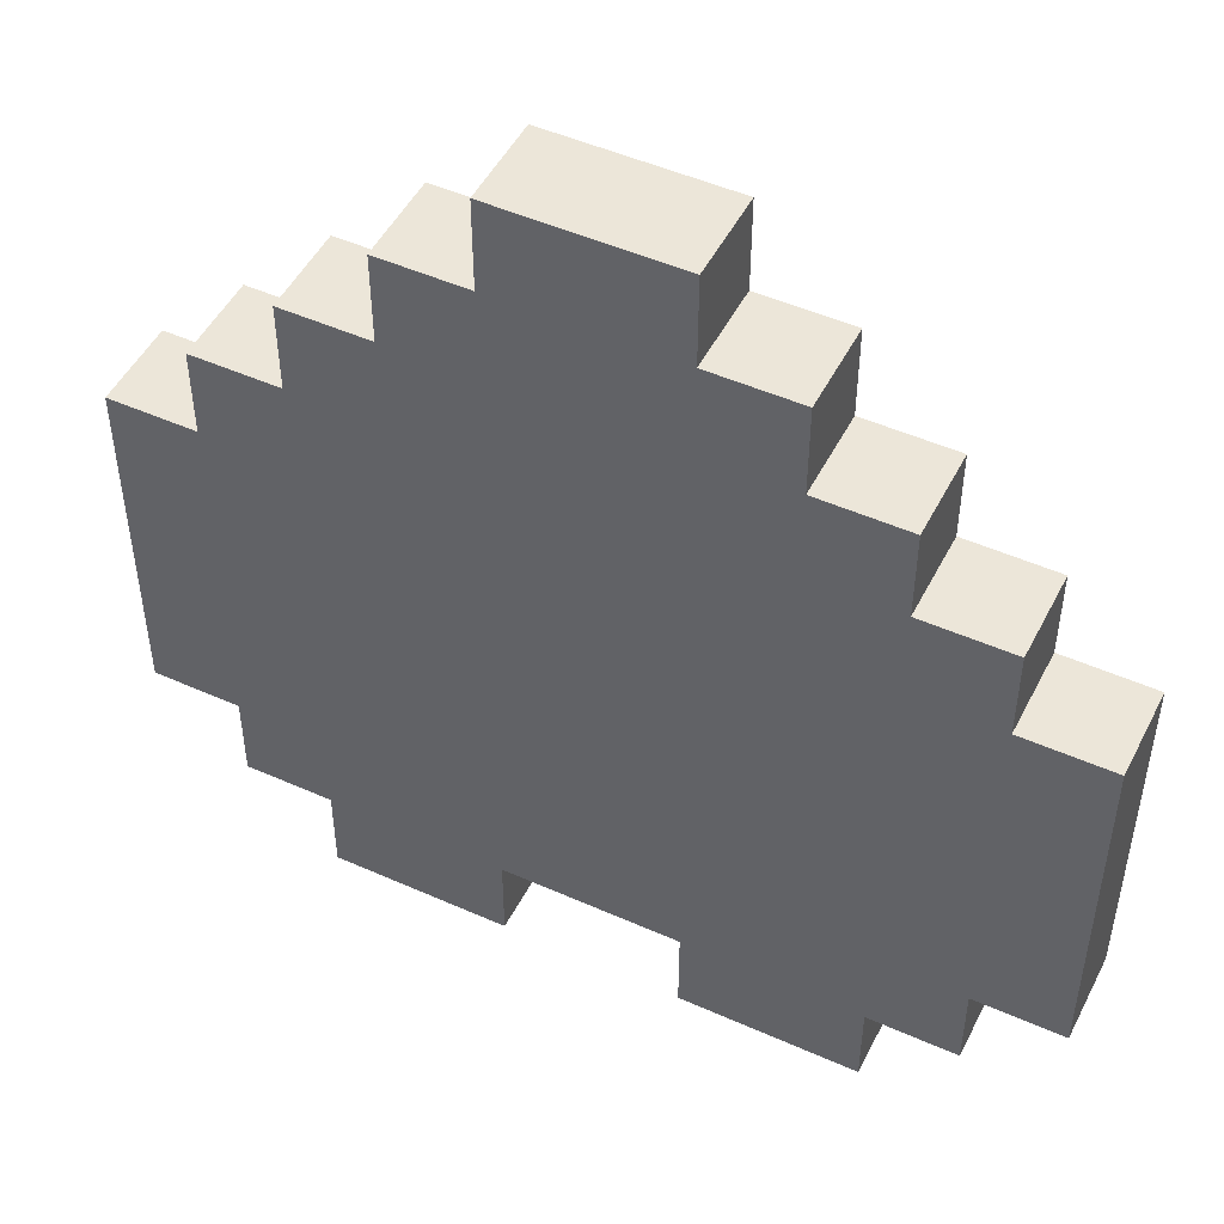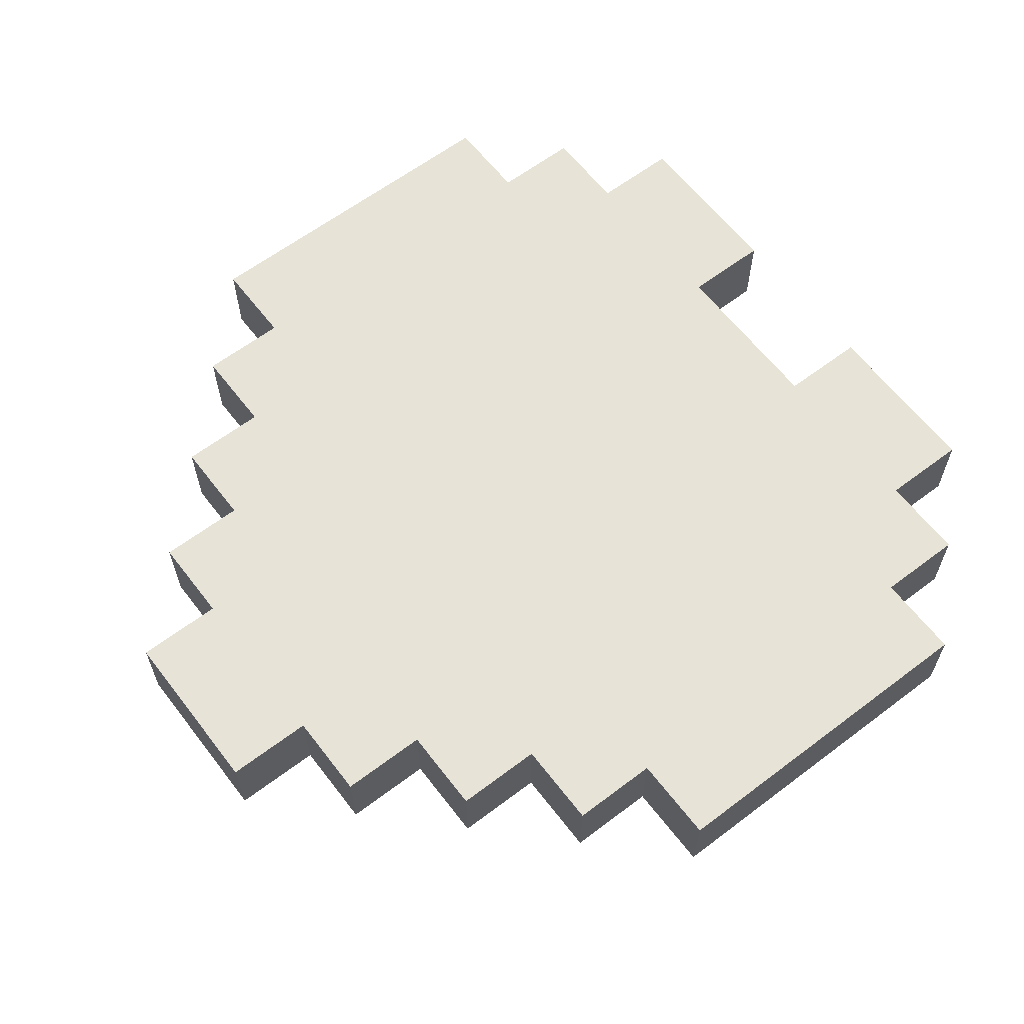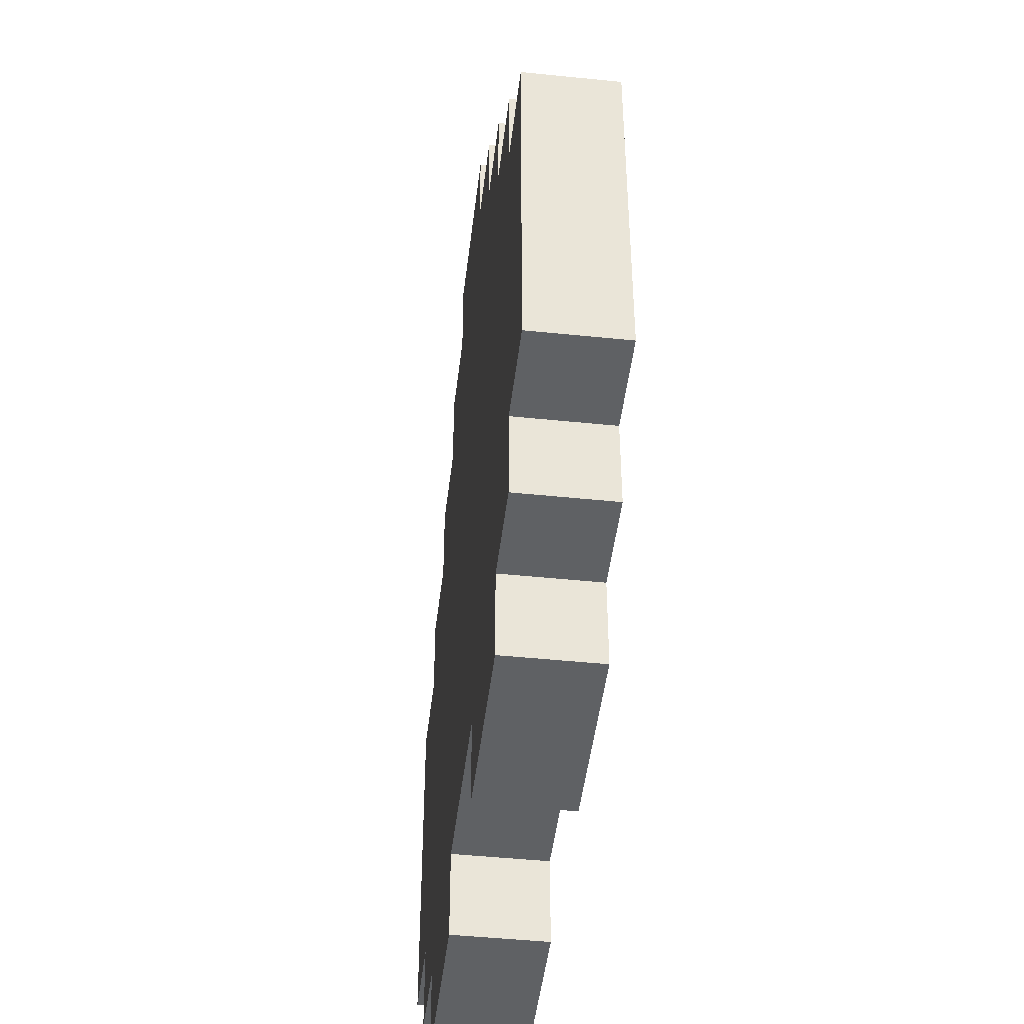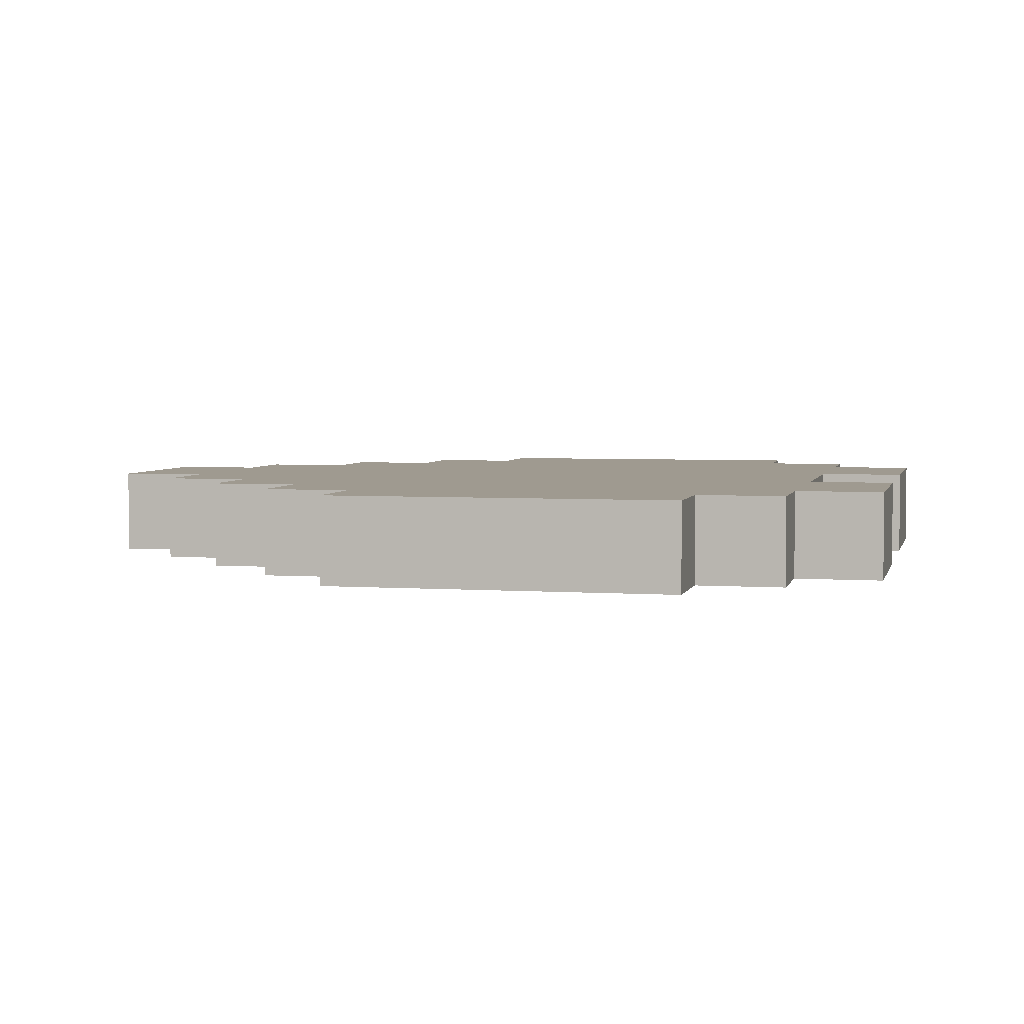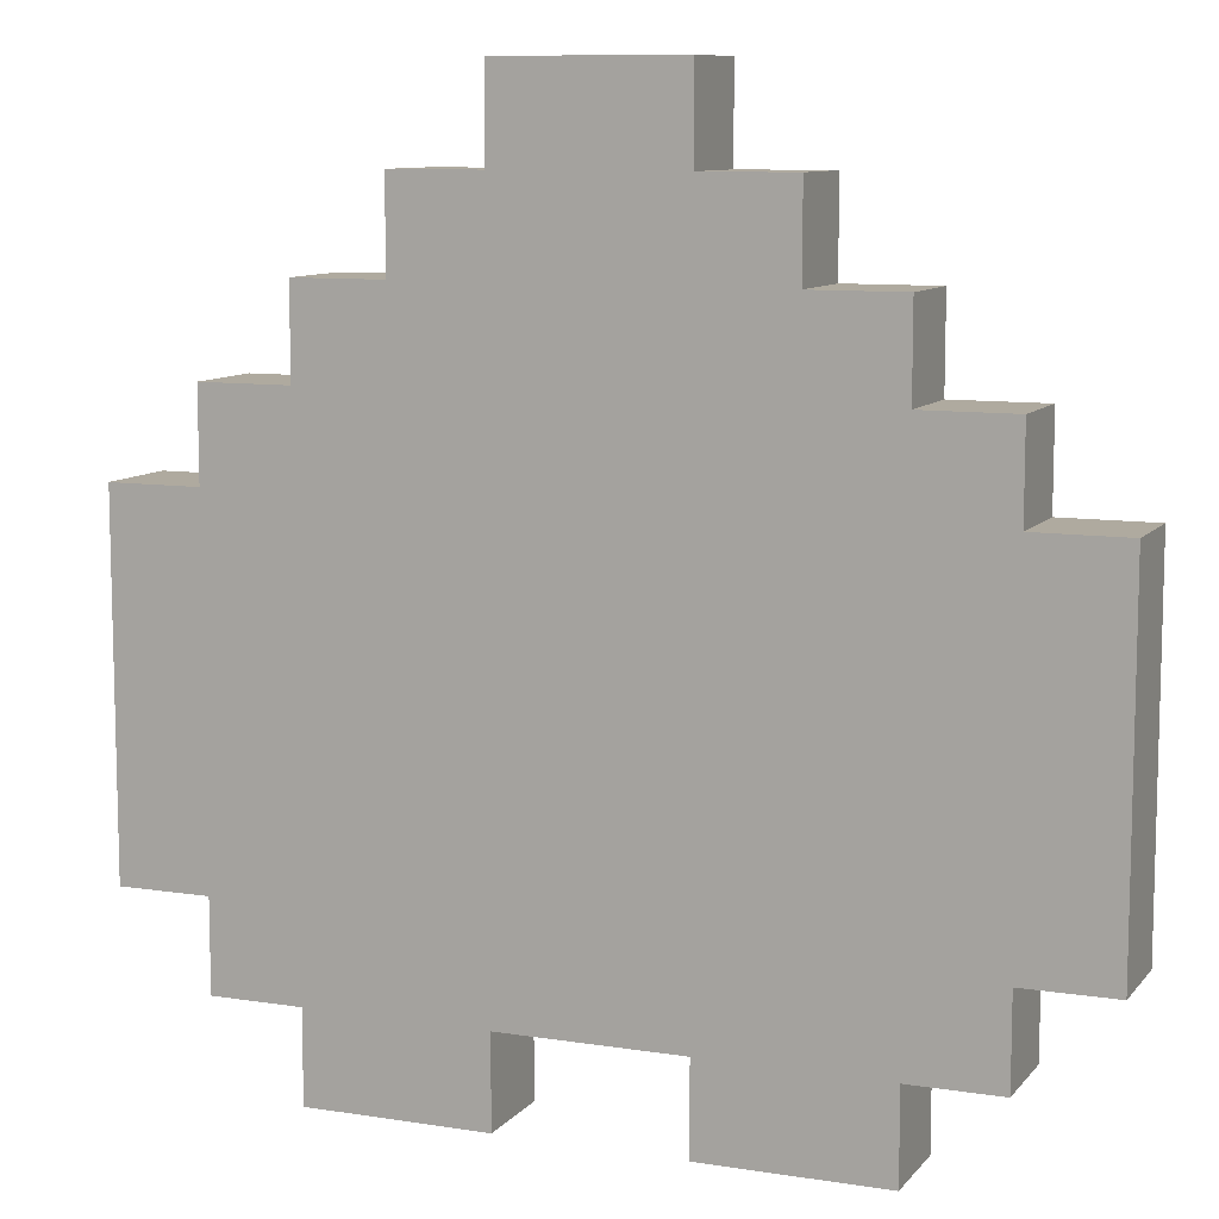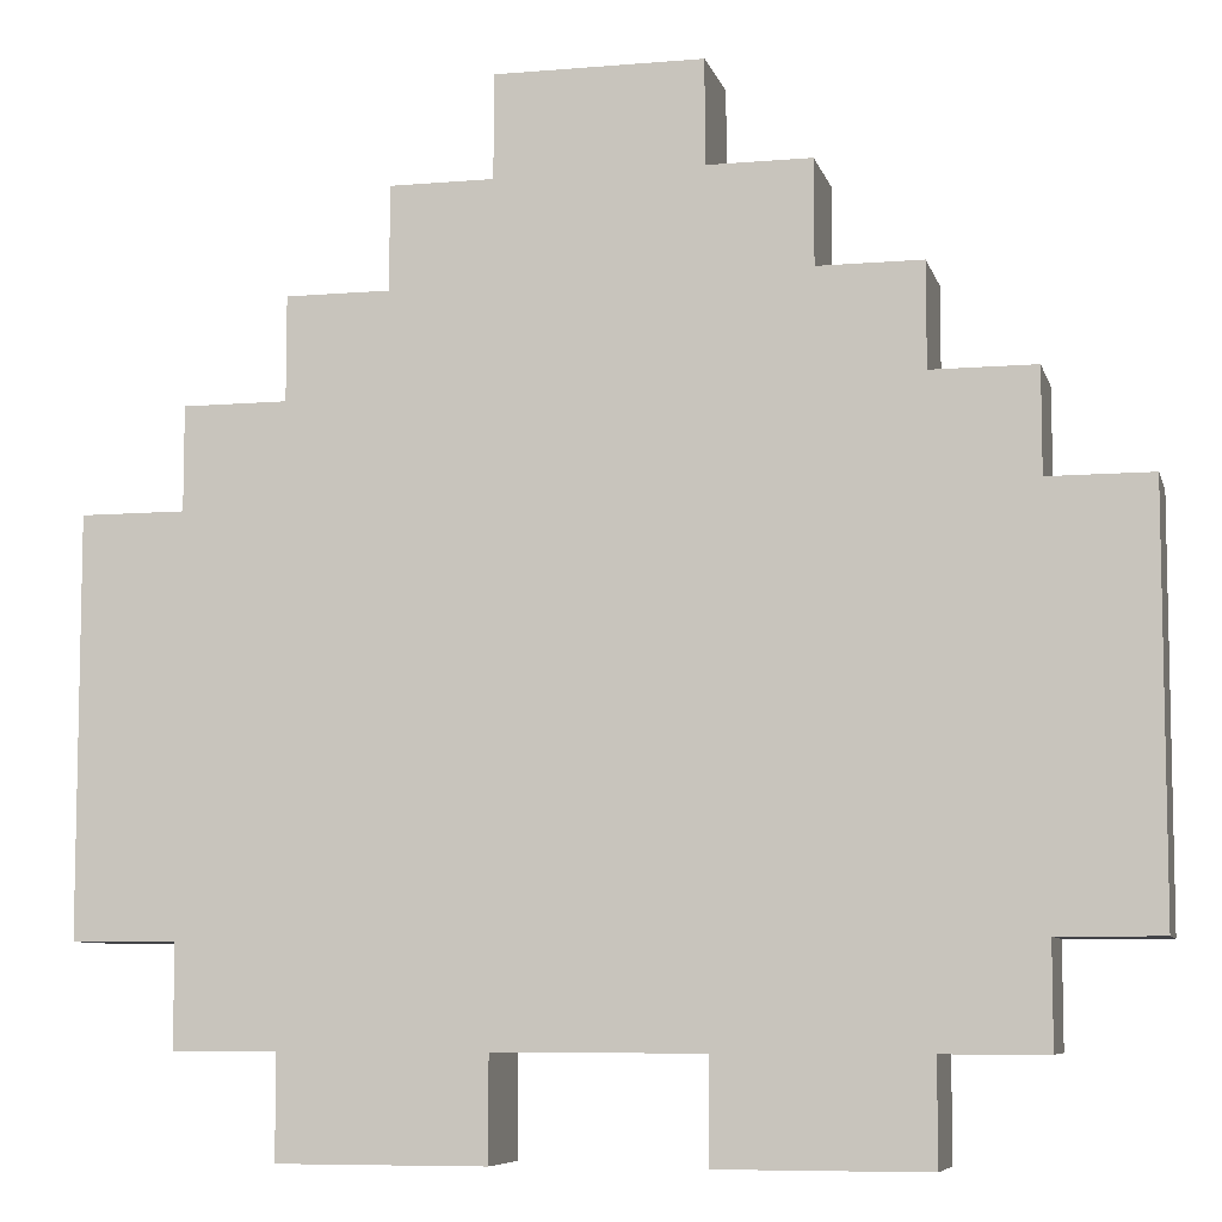
<metadata>
{"format":"obj","ext":"obj","renderer":"f3d","projection":"perspective","resolution":1024,"background":"white","views":[{"elev":49.2,"azim":-153.7,"up":"+Z"},{"elev":62.2,"azim":52.5,"up":"+Y"},{"elev":-46.5,"azim":83.3,"up":"+Z"},{"elev":3.9,"azim":103.1,"up":"+Y"},{"elev":9.5,"azim":-157.6,"up":"+Z"},{"elev":-7.5,"azim":-166.5,"up":"+Z"}]}
</metadata>
<code>
o
v -0.5 0 0.6
v -0.5 0 0.2
v -0.5 0.1 0.6
v -0.5 0.1 0.2
v -0.4 0 0.7
v -0.4 0 0.6
v -0.4 0 0.2
v -0.4 0 0.1
v -0.4 0.1 0.7
v -0.4 0.1 0.6
v -0.4 0.1 0.2
v -0.4 0.1 0.1
v -0.3 0 0.8
v -0.3 0 0.7
v -0.3 0 0.1
v -0.3 0 0
v -0.3 0.1 0.8
v -0.3 0.1 0.7
v -0.3 0.1 0.1
v -0.3 0.1 0
v -0.2 0 0.9
v -0.2 0 0.8
v -0.2 0.1 0.9
v -0.2 0.1 0.8
v -0.1 0 1
v -0.1 0 0.9
v -0.1 0.1 1
v -0.1 0.1 0.9
v 0.1 0 0.1
v 0.1 0 0
v 0.1 0.1 0.1
v 0.1 0.1 0
v -0.1 0 0.1
v -0.1 0 0
v -0.1 0.1 0.1
v -0.1 0.1 0
v 0.1 0 1
v 0.1 0 0.9
v 0.1 0.1 1
v 0.1 0.1 0.9
v 0.2 0 0.9
v 0.2 0 0.8
v 0.2 0.1 0.9
v 0.2 0.1 0.8
v 0.3 0 0.8
v 0.3 0 0.7
v 0.3 0 0.1
v 0.3 0 0
v 0.3 0.1 0.8
v 0.3 0.1 0.7
v 0.3 0.1 0.1
v 0.3 0.1 0
v 0.4 0 0.7
v 0.4 0 0.6
v 0.4 0 0.2
v 0.4 0 0.1
v 0.4 0.1 0.7
v 0.4 0.1 0.6
v 0.4 0.1 0.2
v 0.4 0.1 0.1
v 0.5 0 0.6
v 0.5 0 0.2
v 0.5 0.1 0.6
v 0.5 0.1 0.2
v -0.1 0 1
v -0.1 0.1 1
v 0.1 0 1
v 0.1 0.1 1
v -0.2 0 0.9
v -0.2 0.1 0.9
v -0.1 0 0.9
v -0.1 0.1 0.9
v 0.1 0 0.9
v 0.1 0.1 0.9
v 0.2 0 0.9
v 0.2 0.1 0.9
v -0.3 0 0.8
v -0.3 0.1 0.8
v -0.2 0 0.8
v -0.2 0.1 0.8
v 0.2 0 0.8
v 0.2 0.1 0.8
v 0.3 0 0.8
v 0.3 0.1 0.8
v -0.4 0 0.7
v -0.4 0.1 0.7
v -0.3 0 0.7
v -0.3 0.1 0.7
v 0.3 0 0.7
v 0.3 0.1 0.7
v 0.4 0 0.7
v 0.4 0.1 0.7
v -0.5 0 0.6
v -0.5 0.1 0.6
v -0.4 0 0.6
v -0.4 0.1 0.6
v 0.4 0 0.6
v 0.4 0.1 0.6
v 0.5 0 0.6
v 0.5 0.1 0.6
v -0.5 0 0.2
v -0.5 0.1 0.2
v -0.4 0 0.2
v -0.4 0.1 0.2
v 0.4 0 0.2
v 0.4 0.1 0.2
v 0.5 0 0.2
v 0.5 0.1 0.2
v -0.4 0 0.1
v -0.4 0.1 0.1
v -0.3 0 0.1
v -0.3 0.1 0.1
v -0.1 0 0.1
v -0.1 0.1 0.1
v 0.1 0 0.1
v 0.1 0.1 0.1
v 0.3 0 0.1
v 0.3 0.1 0.1
v 0.4 0 0.1
v 0.4 0.1 0.1
v -0.3 0 0
v -0.3 0.1 0
v -0.1 0 0
v -0.1 0.1 0
v 0.1 0 0
v 0.1 0.1 0
v 0.3 0 0
v 0.3 0.1 0
v -0.1 0 1
v 0.1 0 1
v -0.2 0 0.9
v -0.1 0 0.9
v 0.1 0 0.9
v 0.2 0 0.9
v -0.3 0 0.8
v -0.2 0 0.8
v -0.1 0 0.8
v 0.1 0 0.8
v 0.2 0 0.8
v 0.3 0 0.8
v -0.4 0 0.7
v -0.3 0 0.7
v -0.2 0 0.7
v 0.1 0 0.7
v 0.2 0 0.7
v 0.3 0 0.7
v 0.4 0 0.7
v -0.5 0 0.6
v -0.4 0 0.6
v -0.3 0 0.6
v 0.2 0 0.6
v 0.3 0 0.6
v 0.4 0 0.6
v 0.5 0 0.6
v -0.3 0 0.4
v -0.2 0 0.4
v 0.3 0 0.4
v 0.4 0 0.4
v -0.2 0 0.3
v -0.1 0 0.3
v -0.5 0 0.2
v -0.4 0 0.2
v -0.3 0 0.2
v -0.1 0 0.2
v 0.1 0 0.2
v 0.3 0 0.2
v 0.4 0 0.2
v 0.5 0 0.2
v -0.4 0 0.1
v -0.3 0 0.1
v -0.1 0 0.1
v 0.1 0 0.1
v 0.3 0 0.1
v 0.4 0 0.1
v -0.3 0 0
v -0.1 0 0
v 0.1 0 0
v 0.3 0 0
v -0.1 0.1 1
v 0.1 0.1 1
v -0.2 0.1 0.9
v -0.1 0.1 0.9
v 0.1 0.1 0.9
v 0.2 0.1 0.9
v -0.3 0.1 0.8
v -0.2 0.1 0.8
v -0.1 0.1 0.8
v 0.1 0.1 0.8
v 0.2 0.1 0.8
v 0.3 0.1 0.8
v -0.4 0.1 0.7
v -0.3 0.1 0.7
v -0.2 0.1 0.7
v 0.1 0.1 0.7
v 0.2 0.1 0.7
v 0.3 0.1 0.7
v 0.4 0.1 0.7
v -0.5 0.1 0.6
v -0.4 0.1 0.6
v -0.3 0.1 0.6
v 0.2 0.1 0.6
v 0.3 0.1 0.6
v 0.4 0.1 0.6
v 0.5 0.1 0.6
v -0.3 0.1 0.4
v -0.2 0.1 0.4
v 0.3 0.1 0.4
v 0.4 0.1 0.4
v -0.2 0.1 0.3
v -0.1 0.1 0.3
v -0.5 0.1 0.2
v -0.4 0.1 0.2
v -0.3 0.1 0.2
v -0.1 0.1 0.2
v 0.1 0.1 0.2
v 0.3 0.1 0.2
v 0.4 0.1 0.2
v 0.5 0.1 0.2
v -0.4 0.1 0.1
v -0.3 0.1 0.1
v -0.1 0.1 0.1
v 0.1 0.1 0.1
v 0.3 0.1 0.1
v 0.4 0.1 0.1
v -0.3 0.1 0
v -0.1 0.1 0
v 0.1 0.1 0
v 0.3 0.1 0
f 3 2 1
f 4 2 3
f 9 6 5
f 10 6 9
f 11 8 7
f 12 8 11
f 17 14 13
f 18 14 17
f 19 16 15
f 20 16 19
f 23 22 21
f 24 22 23
f 27 26 25
f 28 26 27
f 31 30 29
f 32 30 31
f 33 34 35
f 35 34 36
f 37 38 39
f 39 38 40
f 41 42 43
f 43 42 44
f 45 46 49
f 49 46 50
f 47 48 51
f 51 48 52
f 53 54 57
f 57 54 58
f 55 56 59
f 59 56 60
f 61 62 63
f 63 62 64
f 67 66 65
f 68 66 67
f 71 70 69
f 72 70 71
f 75 74 73
f 76 74 75
f 79 78 77
f 80 78 79
f 83 82 81
f 84 82 83
f 87 86 85
f 88 86 87
f 91 90 89
f 92 90 91
f 95 94 93
f 96 94 95
f 99 98 97
f 100 98 99
f 101 102 103
f 103 102 104
f 105 106 107
f 107 106 108
f 109 110 111
f 111 110 112
f 113 114 115
f 115 114 116
f 117 118 119
f 119 118 120
f 121 122 123
f 123 122 124
f 125 126 127
f 127 126 128
f 132 130 129
f 133 130 132
f 136 132 131
f 137 133 132
f 137 132 136
f 138 134 133
f 138 133 137
f 139 134 138
f 142 136 135
f 143 137 136
f 143 138 137
f 143 136 142
f 144 139 138
f 144 138 143
f 145 140 139
f 145 139 144
f 146 140 145
f 149 142 141
f 150 144 143
f 150 143 142
f 150 142 149
f 150 145 144
f 151 146 145
f 151 145 150
f 152 147 146
f 152 146 151
f 153 147 152
f 155 151 150
f 155 150 149
f 155 152 151
f 156 152 155
f 157 153 152
f 157 152 156
f 158 154 153
f 158 153 157
f 159 157 156
f 159 156 155
f 159 158 157
f 160 158 159
f 161 149 148
f 162 155 149
f 162 149 161
f 163 159 155
f 163 155 162
f 163 160 159
f 164 158 160
f 164 160 163
f 165 158 164
f 166 158 165
f 167 154 158
f 167 158 166
f 168 154 167
f 169 163 162
f 170 164 163
f 170 163 169
f 171 165 164
f 171 164 170
f 172 166 165
f 172 165 171
f 173 167 166
f 173 166 172
f 174 167 173
f 175 171 170
f 176 171 175
f 177 173 172
f 178 173 177
f 179 180 182
f 182 180 183
f 181 182 186
f 182 183 187
f 186 182 187
f 183 184 188
f 187 183 188
f 188 184 189
f 185 186 192
f 186 187 193
f 187 188 193
f 192 186 193
f 188 189 194
f 193 188 194
f 189 190 195
f 194 189 195
f 195 190 196
f 191 192 199
f 193 194 200
f 192 193 200
f 199 192 200
f 194 195 200
f 195 196 201
f 200 195 201
f 196 197 202
f 201 196 202
f 202 197 203
f 200 201 205
f 199 200 205
f 201 202 205
f 205 202 206
f 202 203 207
f 206 202 207
f 203 204 208
f 207 203 208
f 206 207 209
f 205 206 209
f 207 208 209
f 209 208 210
f 198 199 211
f 199 205 212
f 211 199 212
f 205 209 213
f 212 205 213
f 209 210 213
f 210 208 214
f 213 210 214
f 214 208 215
f 215 208 216
f 208 204 217
f 216 208 217
f 217 204 218
f 212 213 219
f 213 214 220
f 219 213 220
f 214 215 221
f 220 214 221
f 215 216 222
f 221 215 222
f 216 217 223
f 222 216 223
f 223 217 224
f 220 221 225
f 225 221 226
f 222 223 227
f 227 223 228

</code>
